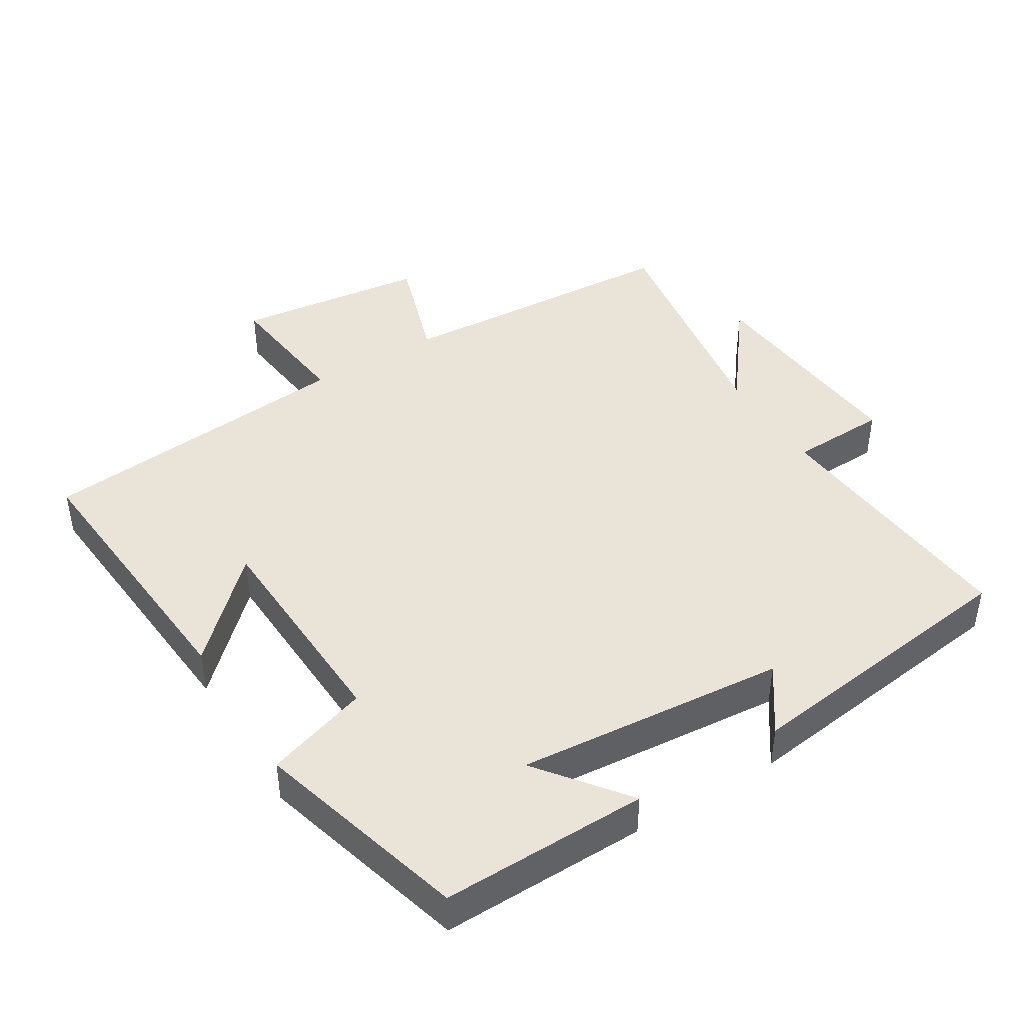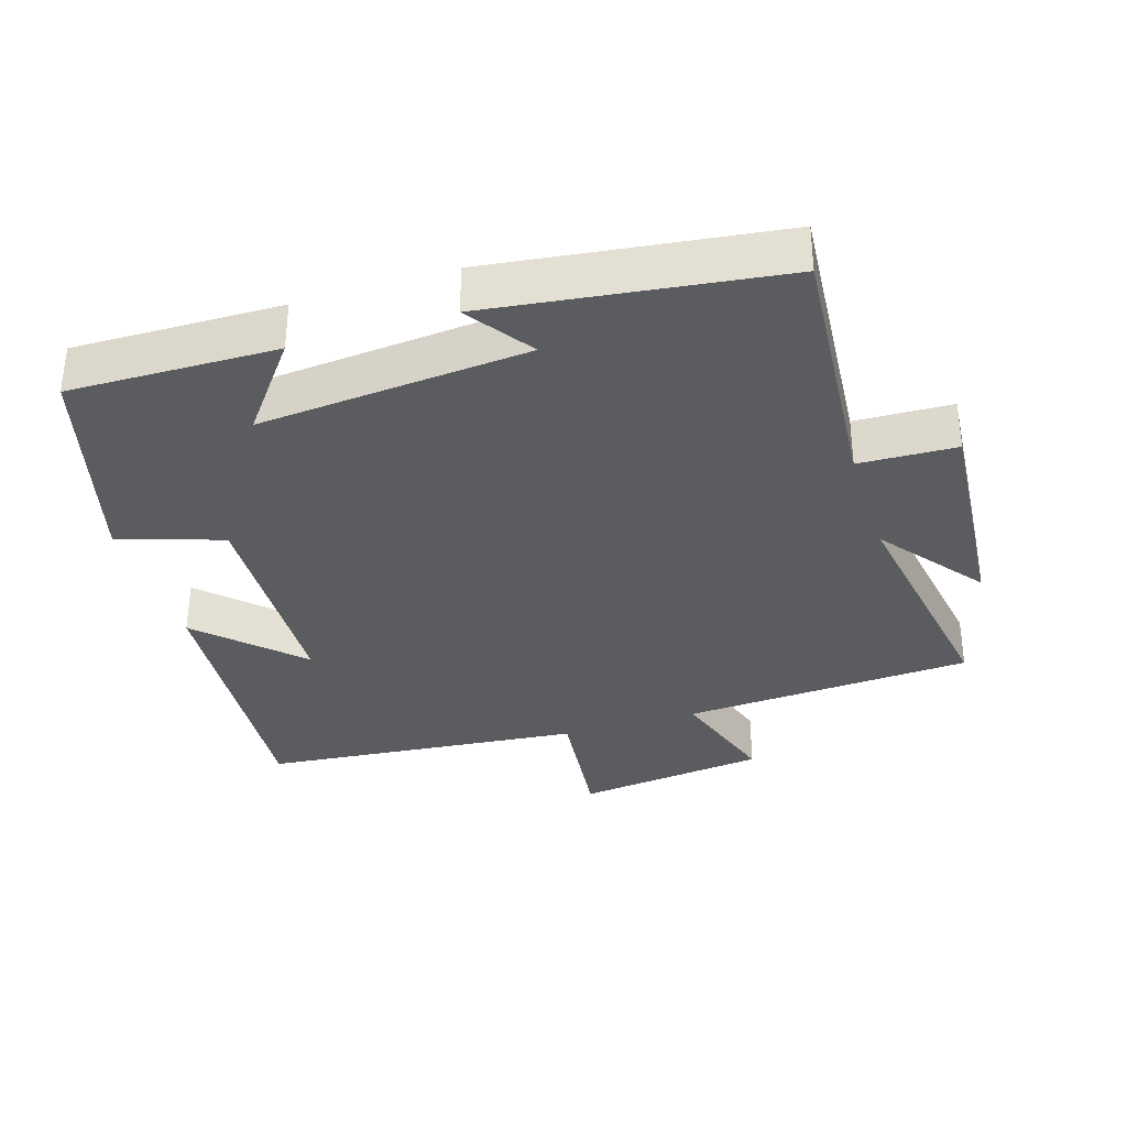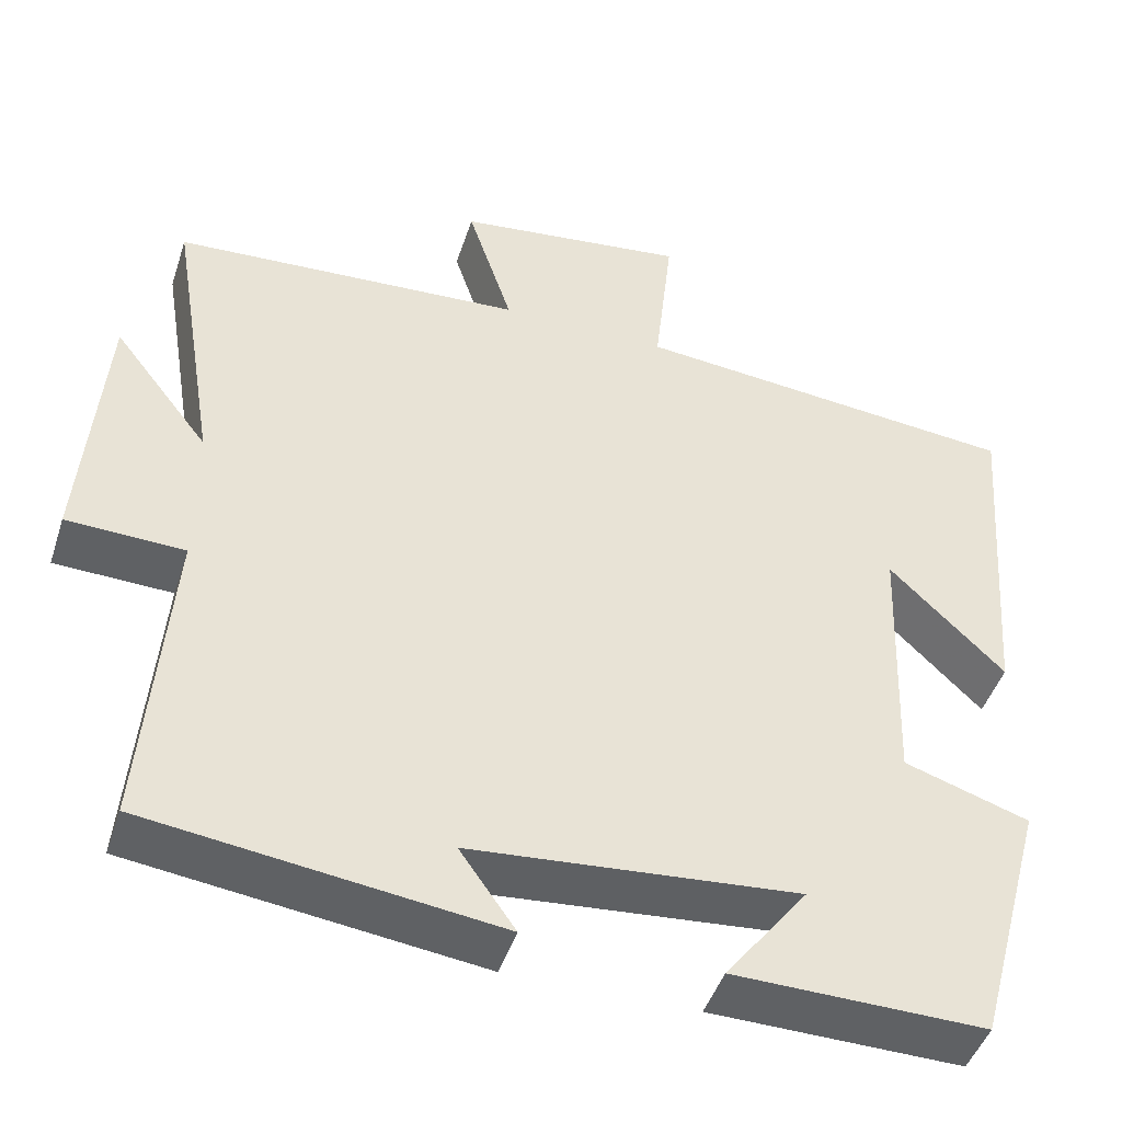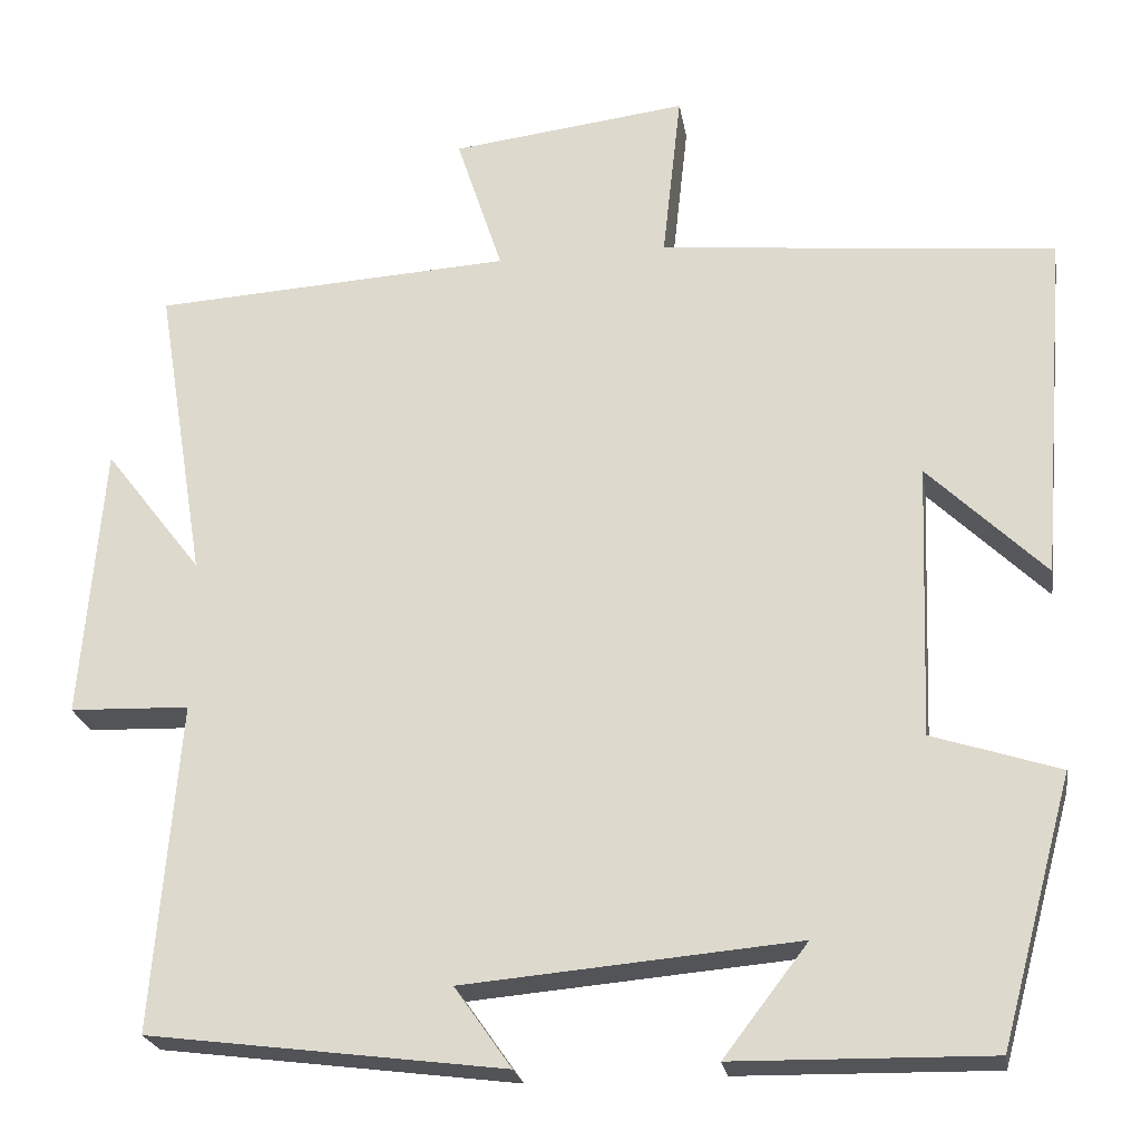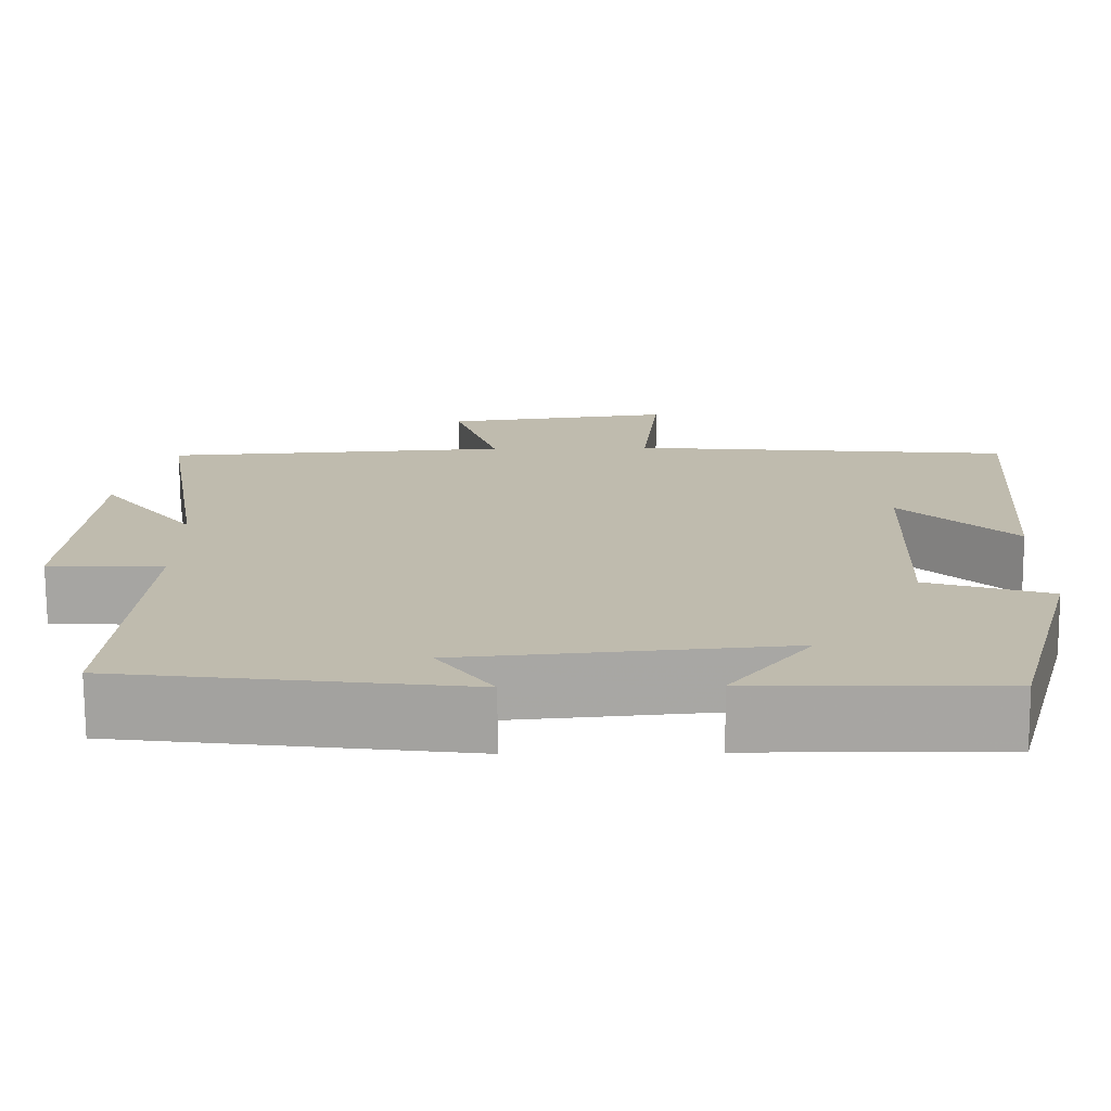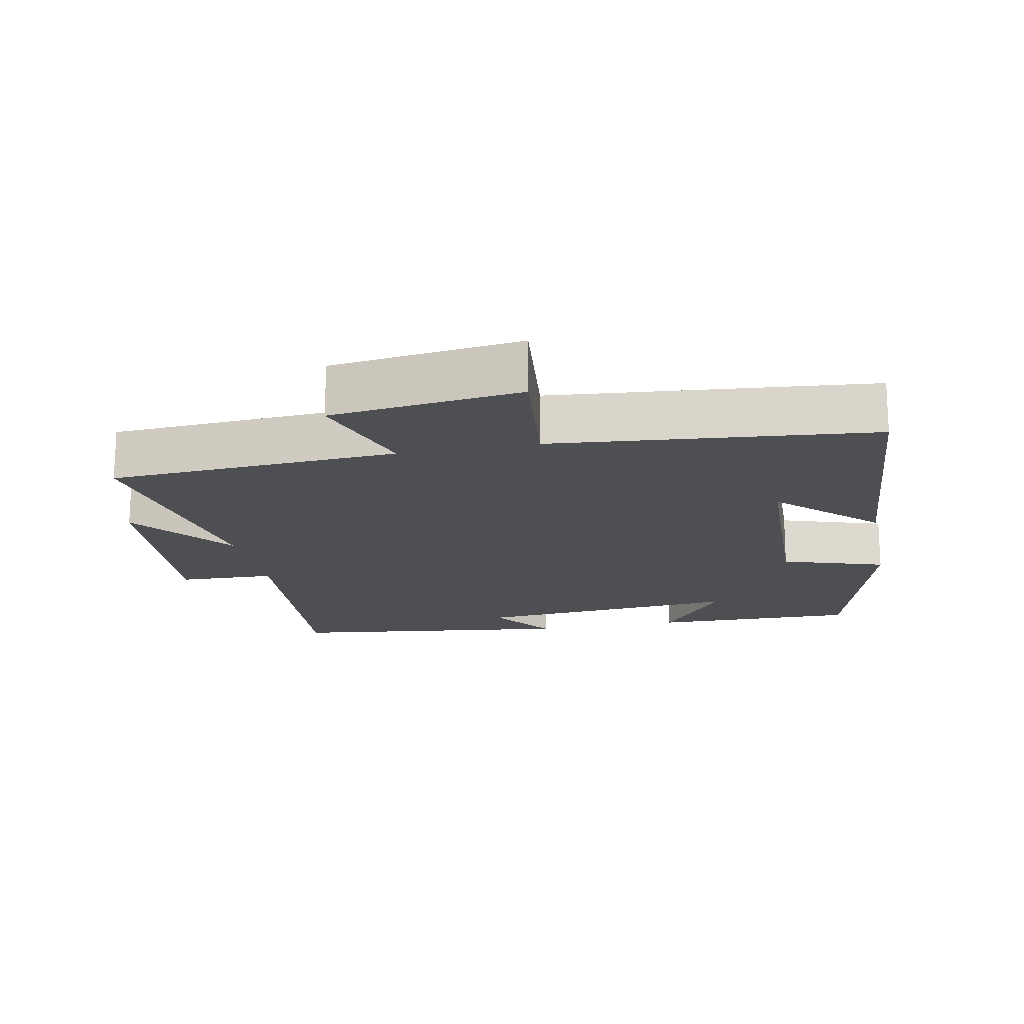
<metadata>
{"format":"obj","ext":"obj","renderer":"f3d","projection":"perspective","resolution":1024,"background":"white","views":[{"elev":43.2,"azim":148.3,"up":"+Y"},{"elev":-34.1,"azim":-162.6,"up":"+Y"},{"elev":-45.8,"azim":-17.7,"up":"+Z"},{"elev":-23.2,"azim":9.3,"up":"+Z"},{"elev":-74.1,"azim":0.4,"up":"+Z"},{"elev":-17.5,"azim":11.4,"up":"+Y"}]}
</metadata>
<code>
v 0.532 0.07 0.455
v 0.5 0.07 0.043
v 0.362 0.07 0.178
v 0.35 0.07 -0.144
v 0.5 0.07 -0.193
v 0.415 0.07 -0.505
v 0.114 0.07 -0.5
v 0.213 0.07 -0.371
v -0.179 0.07 -0.405
v -0.112 0.07 -0.5
v -0.531 0.07 -0.446
v -0.5 0.07 -0.06
v -0.641 0.07 -0.055
v -0.615 0.07 0.269
v -0.5 0.07 0.12
v -0.558 0.07 0.475
v -0.136 0.07 0.5
v -0.19 0.07 0.665
v 0.088 0.07 0.699
v 0.066 0.07 0.5
v 0.532 0 0.455
v 0.5 0 0.043
v 0.362 0 0.178
v 0.35 0 -0.144
v 0.5 0 -0.193
v 0.415 0 -0.505
v 0.114 0 -0.5
v 0.213 0 -0.371
v -0.179 0 -0.405
v -0.112 0 -0.5
v -0.531 0 -0.446
v -0.5 0 -0.06
v -0.641 0 -0.055
v -0.615 0 0.269
v -0.5 0 0.12
v -0.558 0 0.475
v -0.136 0 0.5
v -0.19 0 0.665
v 0.088 0 0.699
v 0.066 0 0.5
f 17 18 19 20
f 15 16 17 20
f 15 20 1
f 12 13 14 15
f 12 15 1
f 9 10 11 12
f 8 9 12
f 5 6 7 8
f 4 5 8 12
f 3 4 12
f 1 2 3
f 1 3 12
f 40 39 38 37
f 40 37 36 35
f 21 40 35
f 35 34 33 32
f 21 35 32
f 32 31 30 29
f 32 29 28
f 28 27 26 25
f 32 28 25 24
f 32 24 23
f 23 22 21
f 32 23 21
f 1 21 22 2
f 2 22 23 3
f 3 23 24 4
f 4 24 25 5
f 5 25 26 6
f 6 26 27 7
f 7 27 28 8
f 8 28 29 9
f 9 29 30 10
f 10 30 31 11
f 11 31 32 12
f 12 32 33 13
f 13 33 34 14
f 14 34 35 15
f 15 35 36 16
f 16 36 37 17
f 17 37 38 18
f 18 38 39 19
f 19 39 40 20
f 20 40 21 1

</code>
